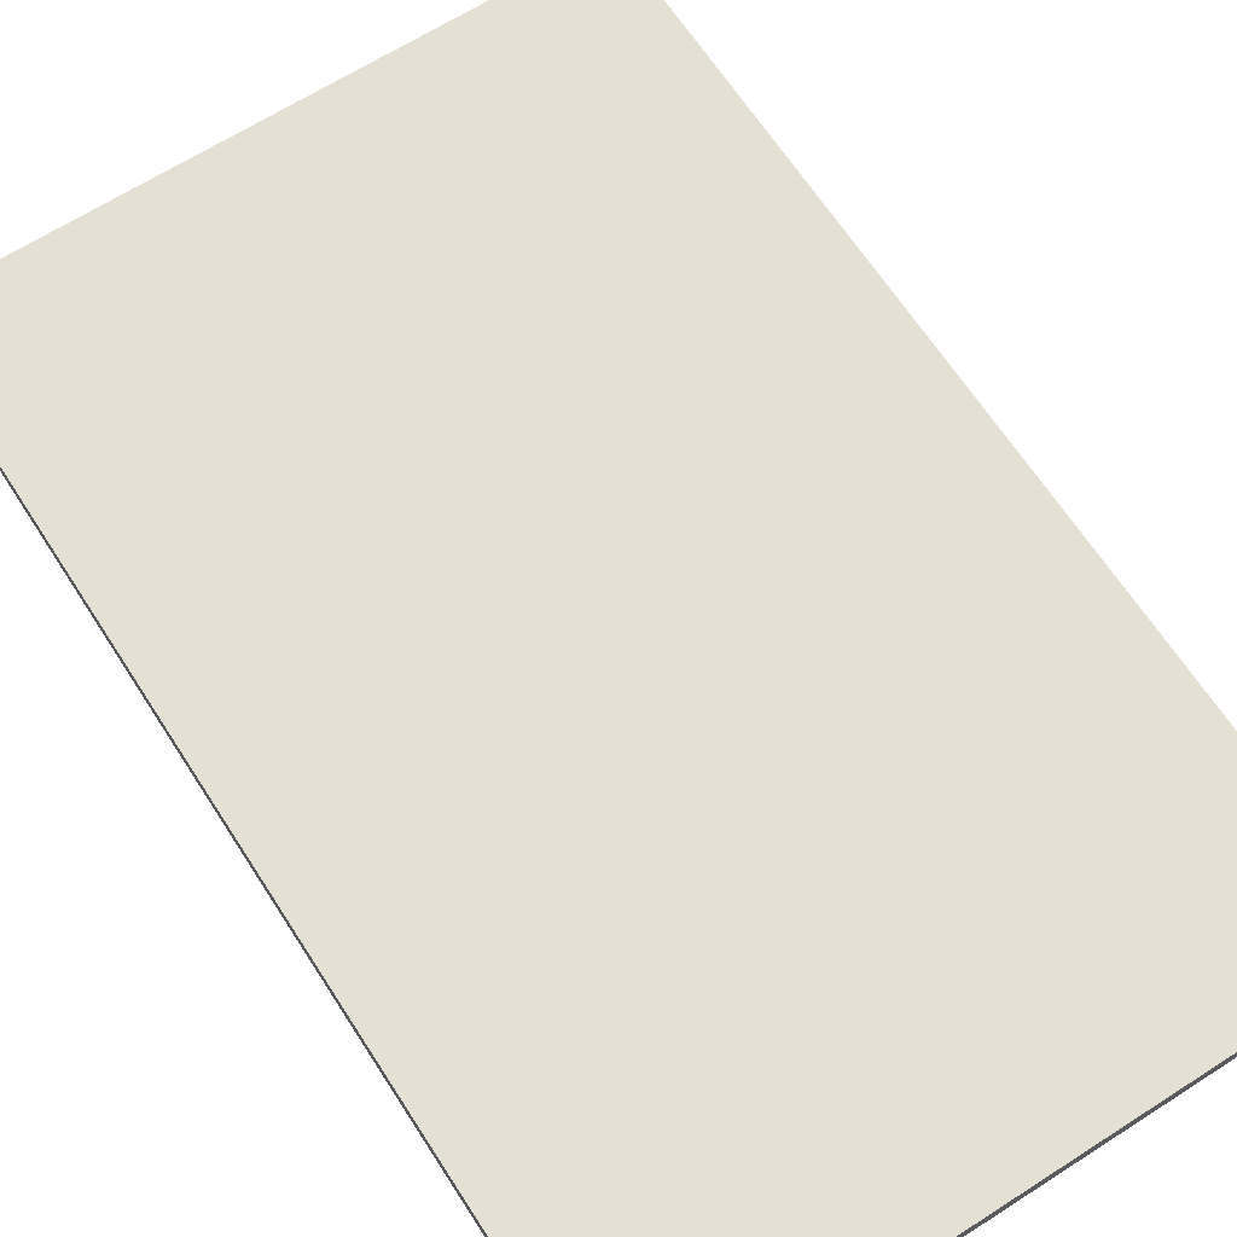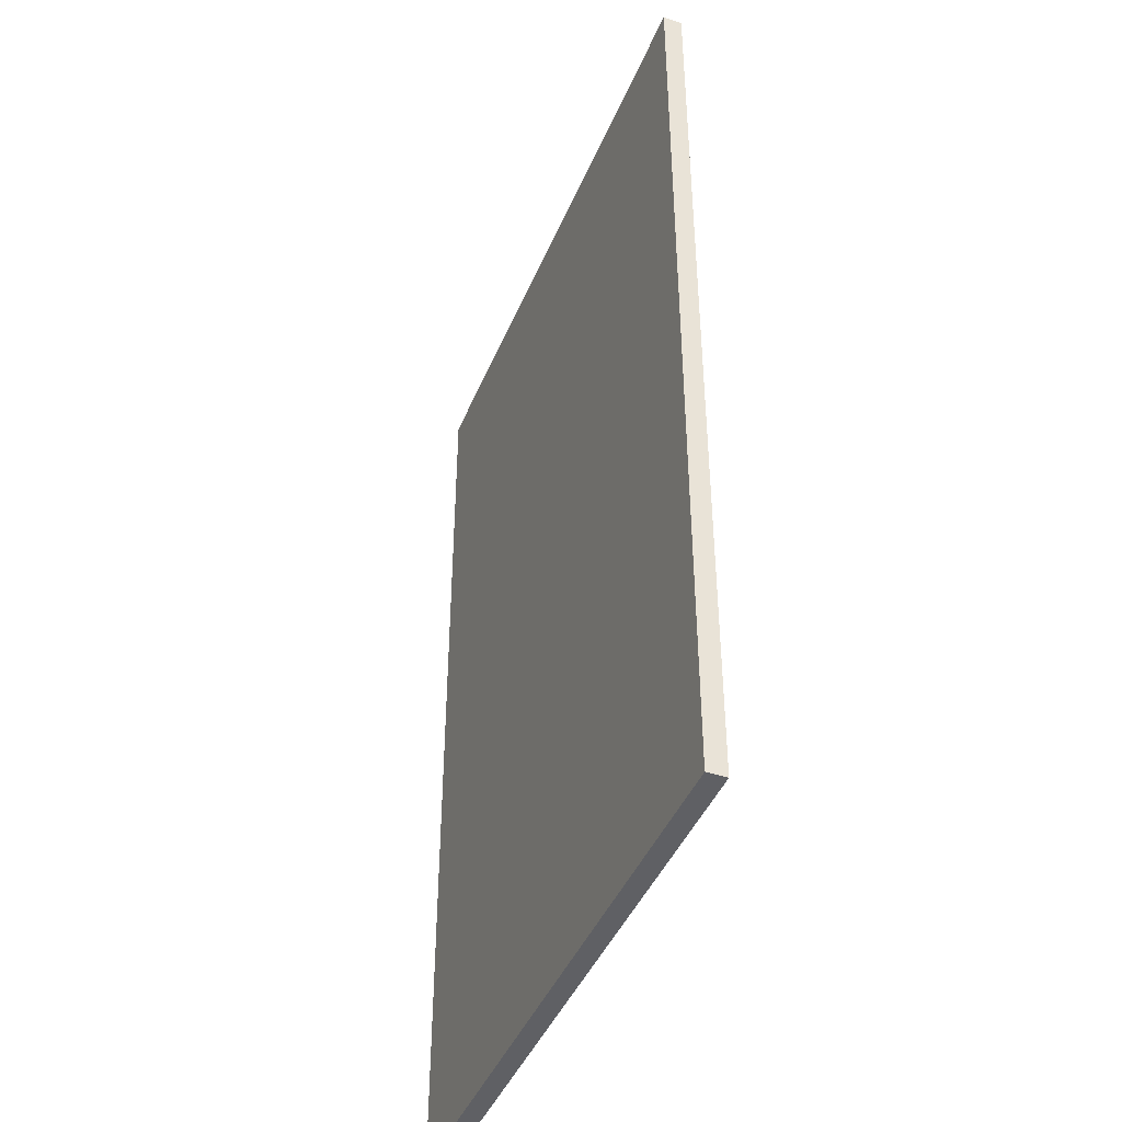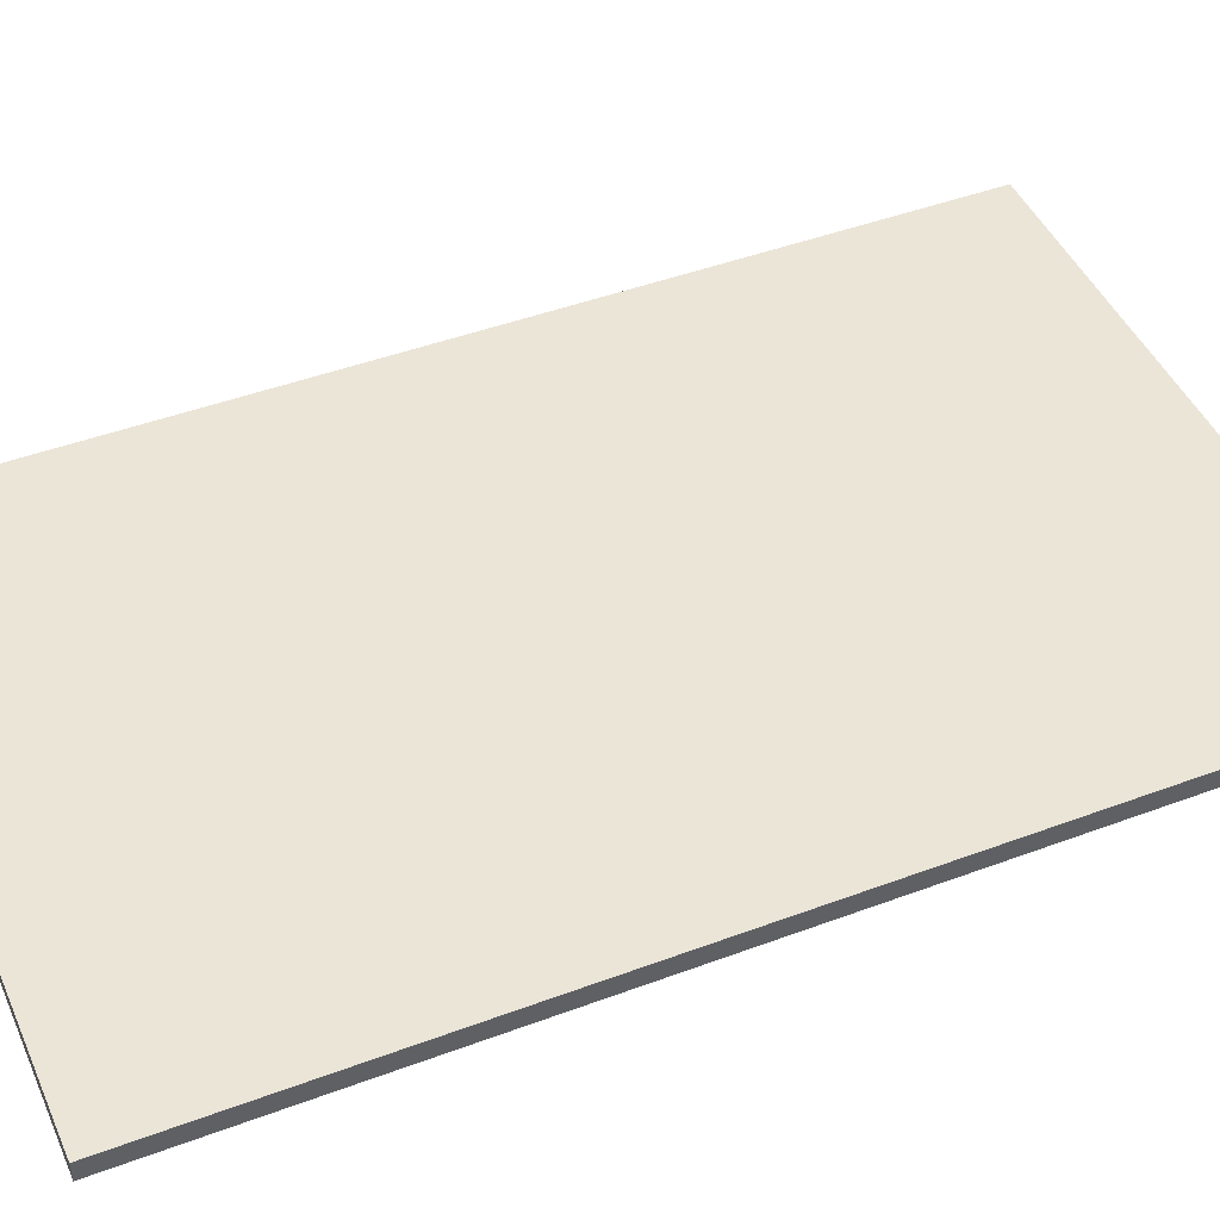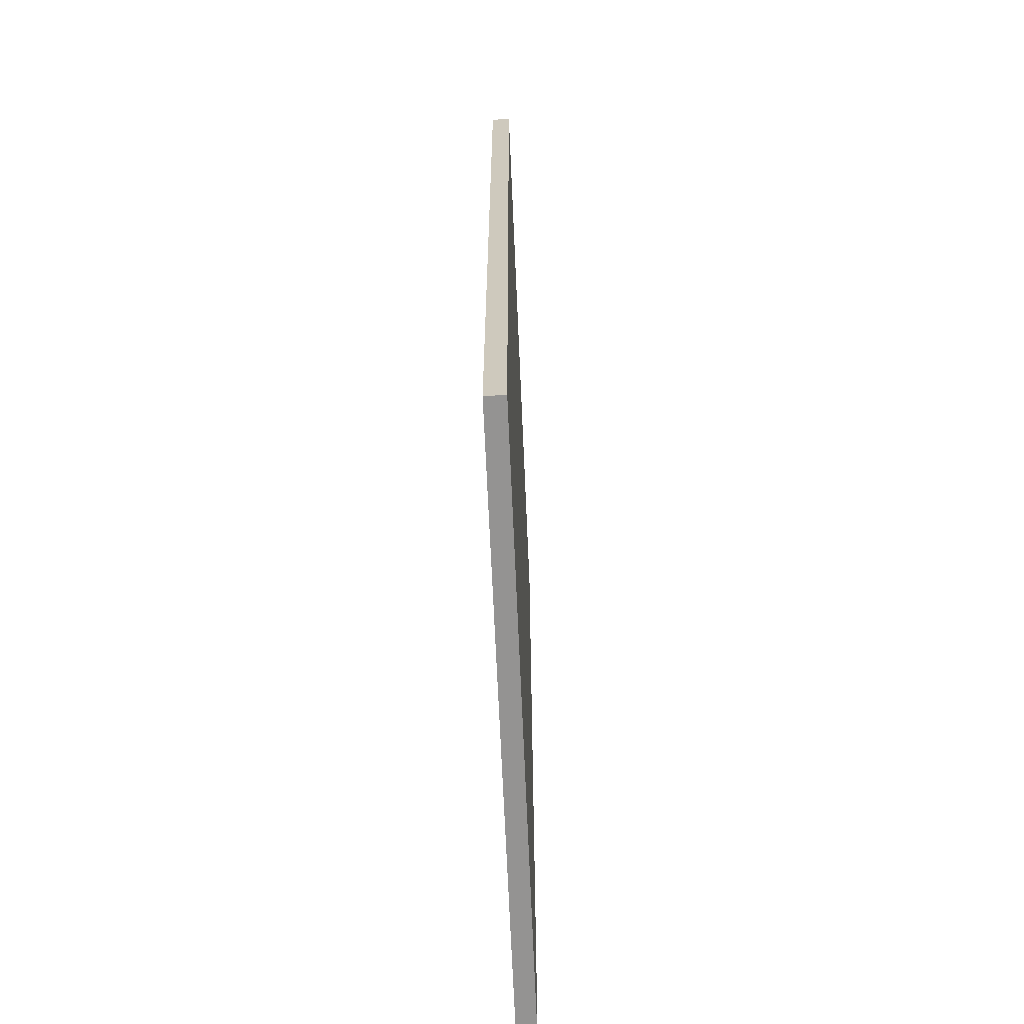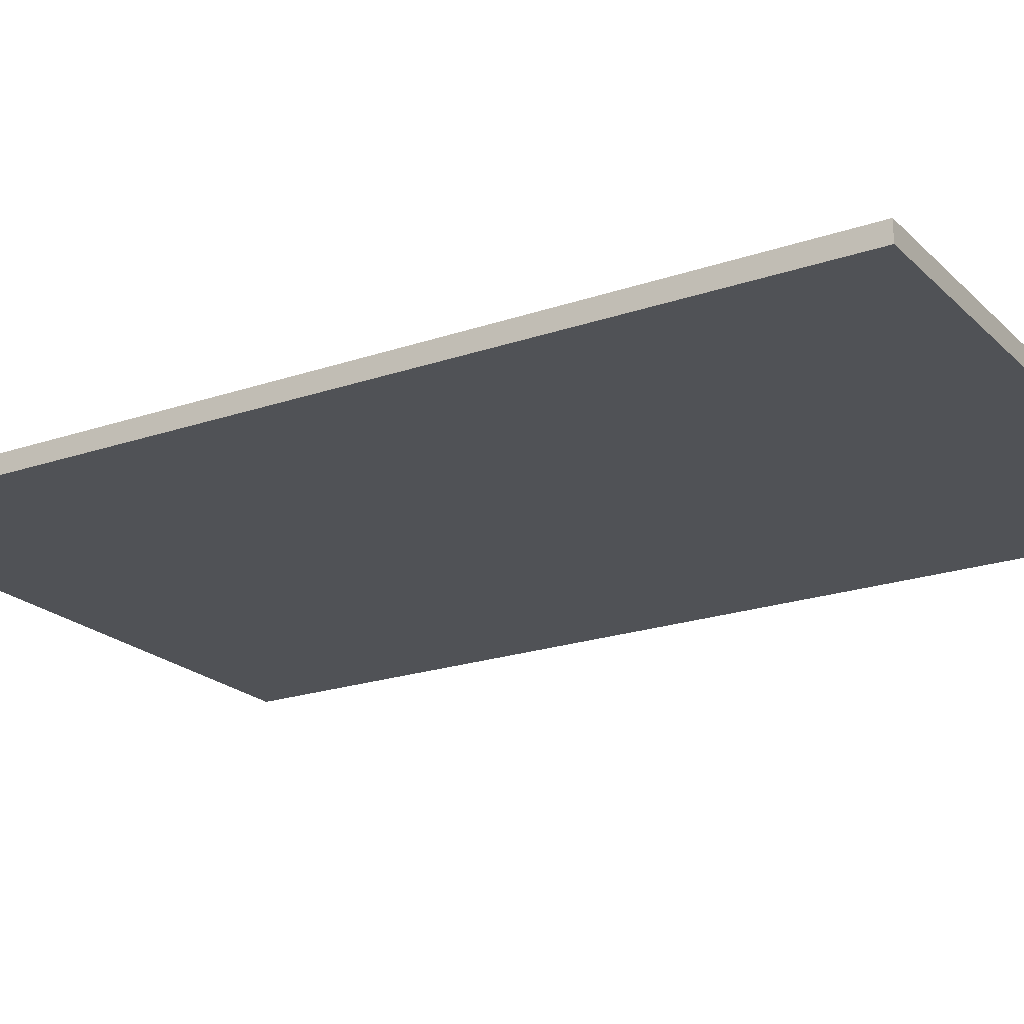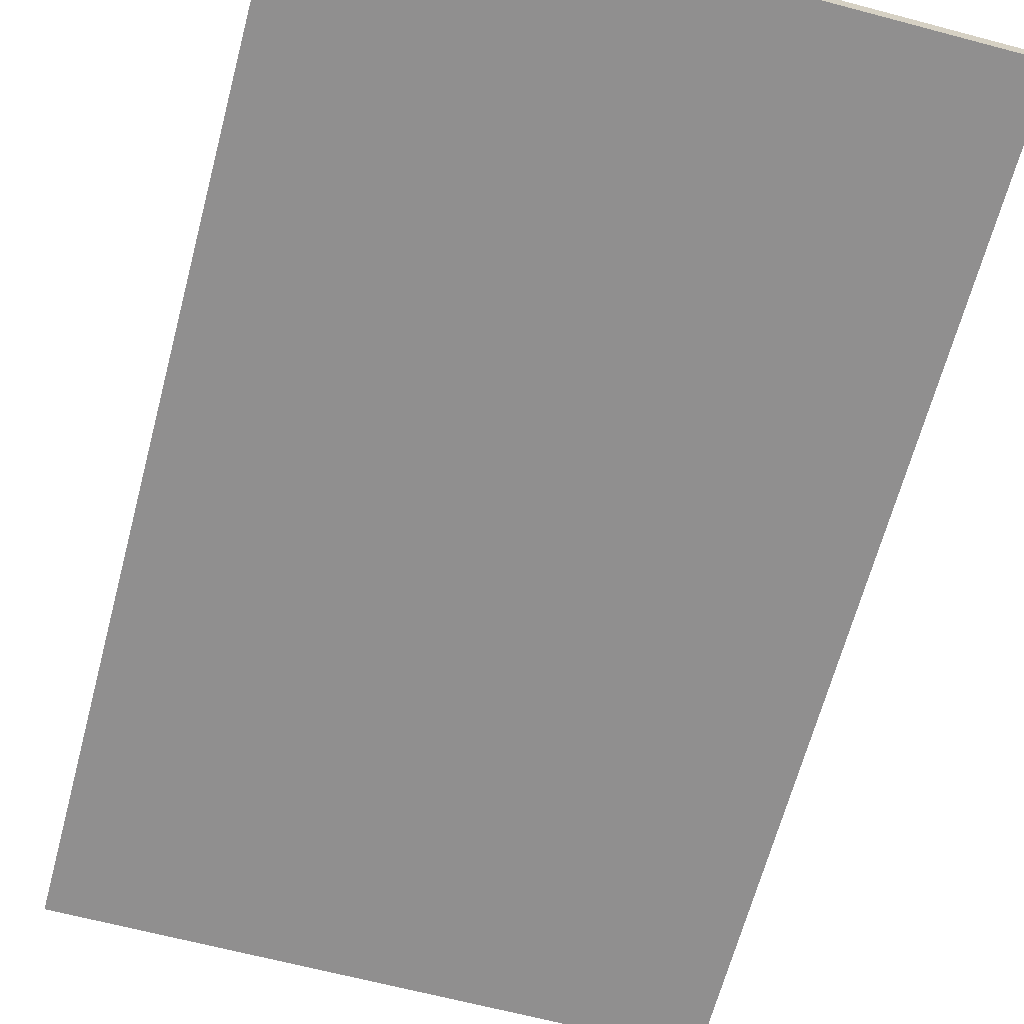
<metadata>
{"format":"obj","ext":"obj","renderer":"f3d","projection":"perspective","resolution":1024,"background":"white","views":[{"elev":65.6,"azim":-32.8,"up":"+Z"},{"elev":-43.5,"azim":-111.6,"up":"+Y"},{"elev":45.7,"azim":66.8,"up":"+Z"},{"elev":-66.8,"azim":-87.5,"up":"+Y"},{"elev":-21.1,"azim":121.6,"up":"+Z"},{"elev":-65.4,"azim":165.1,"up":"+Z"}]}
</metadata>
<code>
o dp3r1/dp3r/mesh21/mesh21-geometry#mesh21-geometry
v -0.4655 0.8521 0.2431
v -0.4655 0.08237 0.2431
v 0.02228 0.8521 0.2431
v -0.4655 0.8521 0.2278
v 0.02228 0.08237 0.2431
v -0.4655 0.08237 0.2278
v 0.02228 0.08237 0.2278
v 0.02228 0.8521 0.2278
f 1 2 3
f 3 2 1
f 1 4 2
f 2 4 1
f 5 3 2
f 2 3 5
f 1 3 4
f 4 3 1
f 6 2 4
f 4 2 6
f 5 7 3
f 3 7 5
f 2 6 5
f 5 6 2
f 8 4 3
f 3 4 8
f 7 4 6
f 7 5 6
f 6 5 7
f 8 3 7
f 7 3 8
f 4 7 8
f 6 4 7
f 8 7 4

</code>
